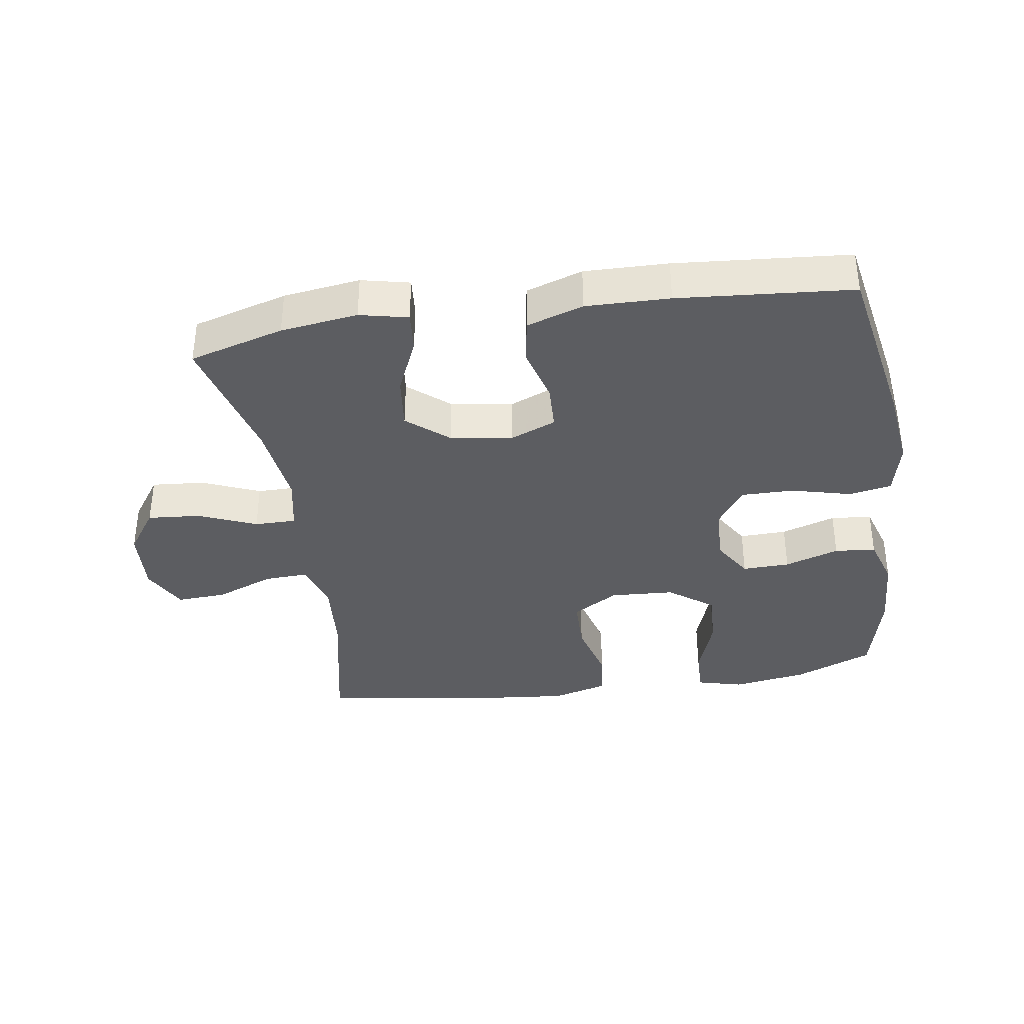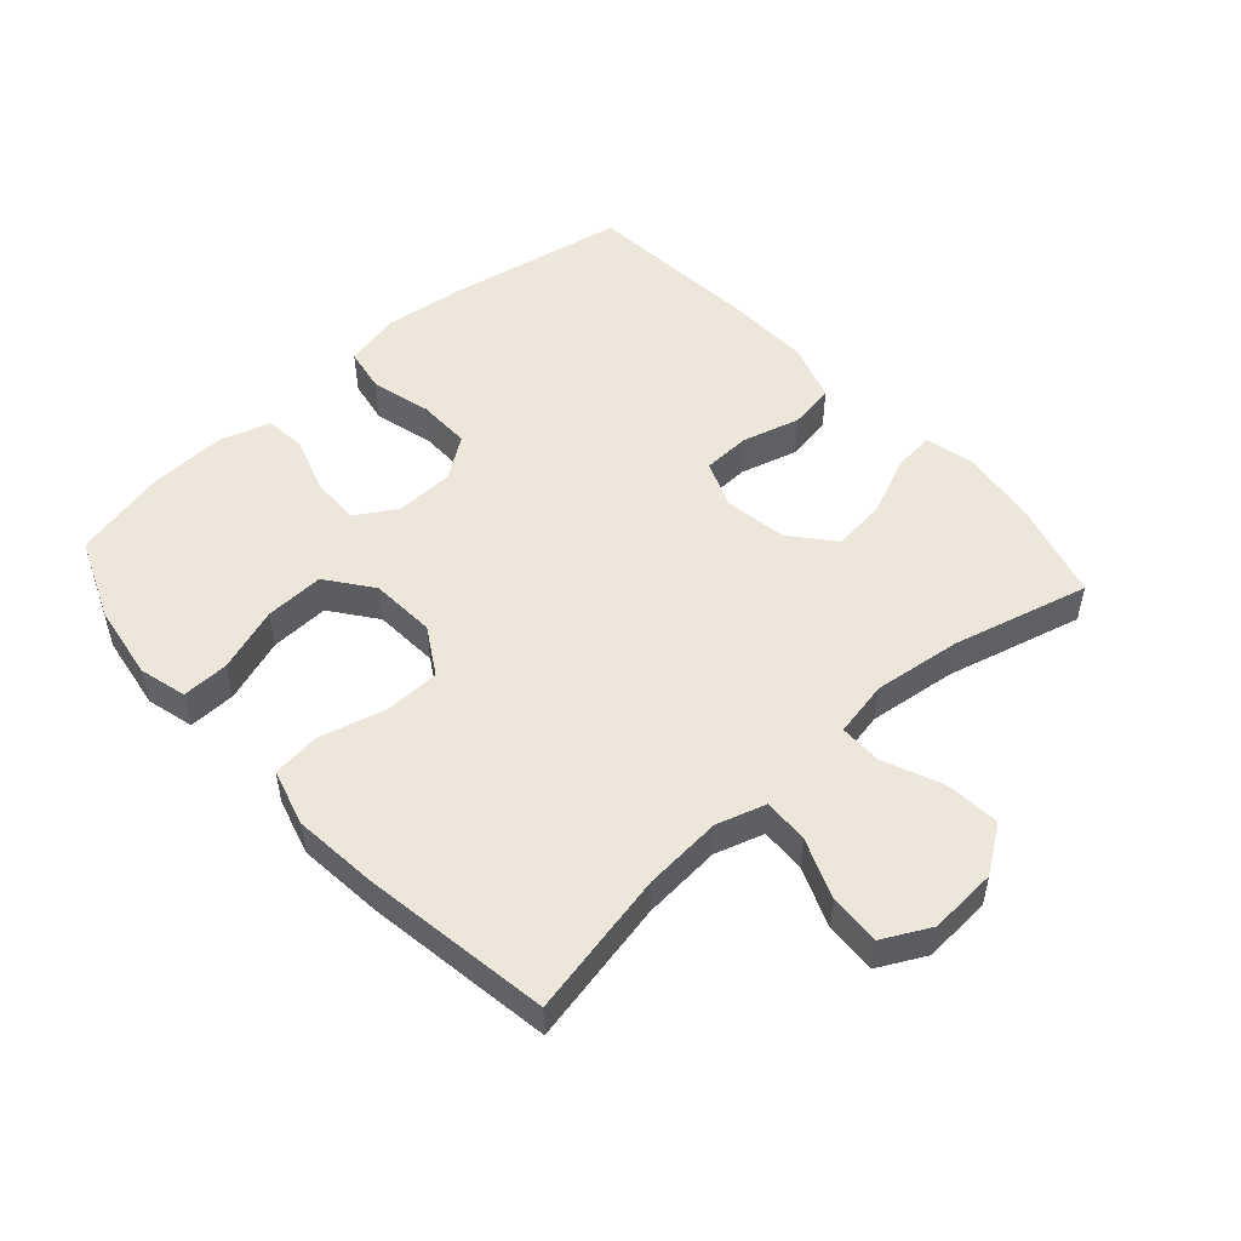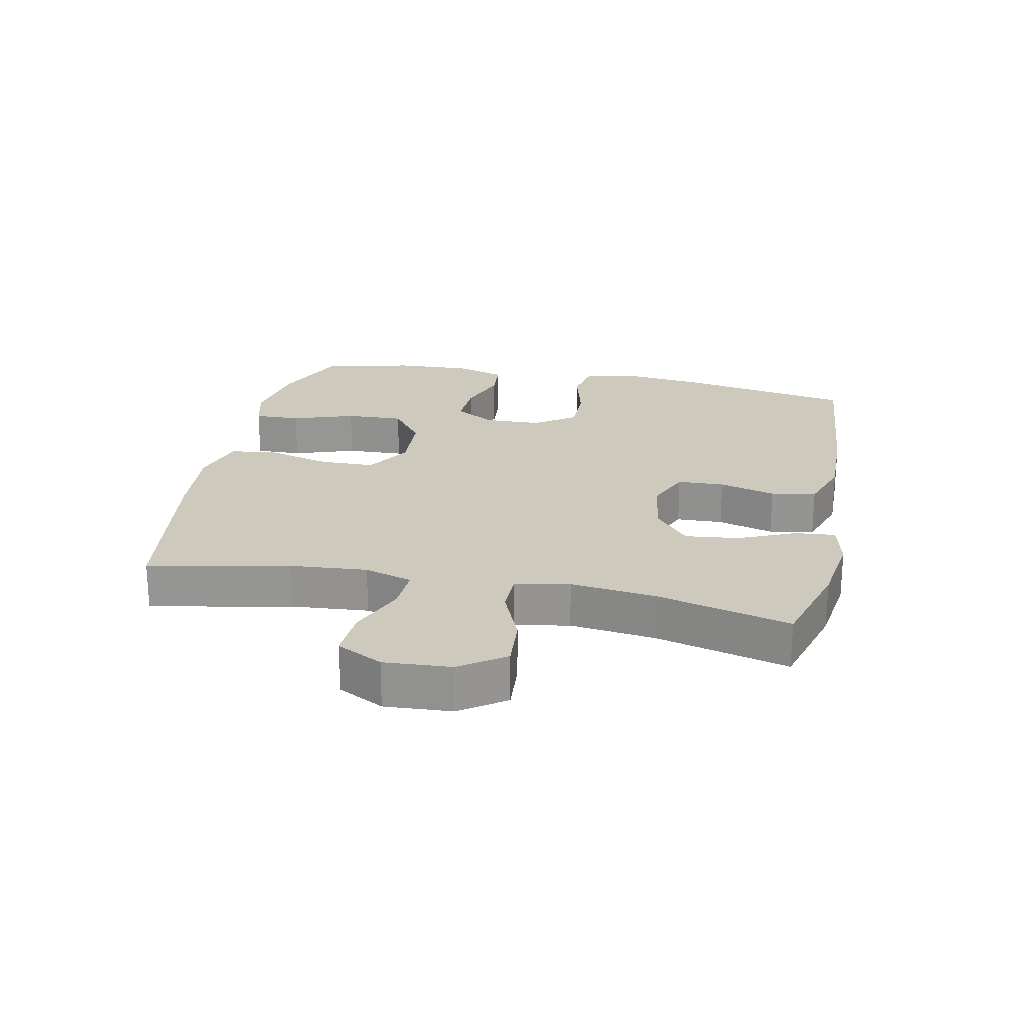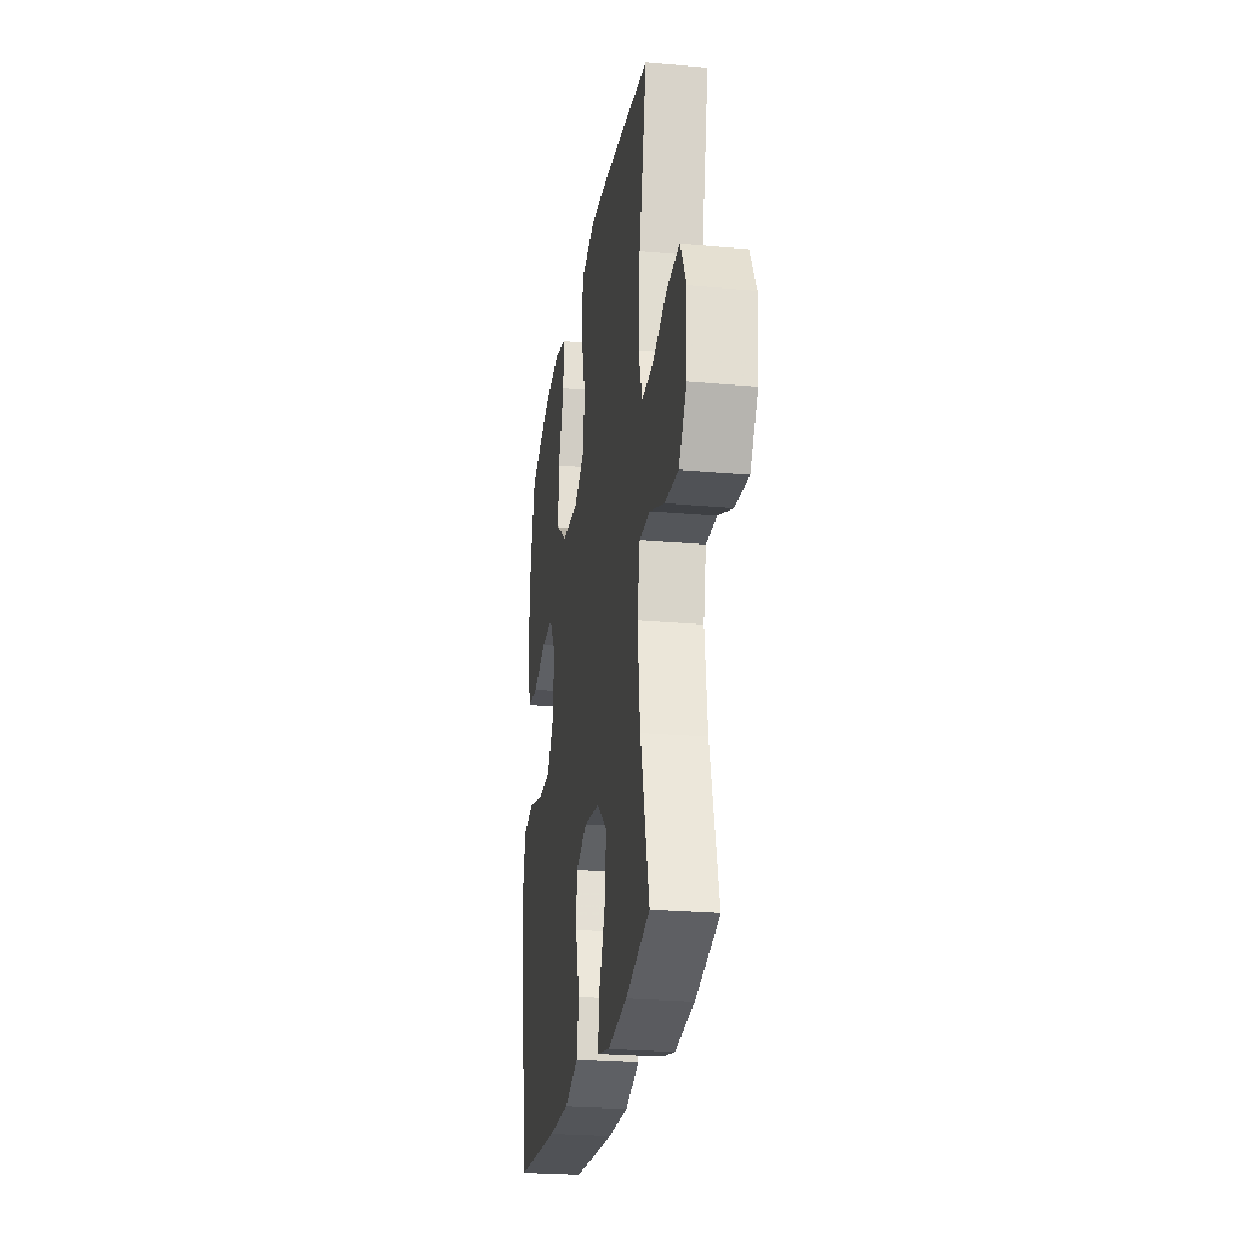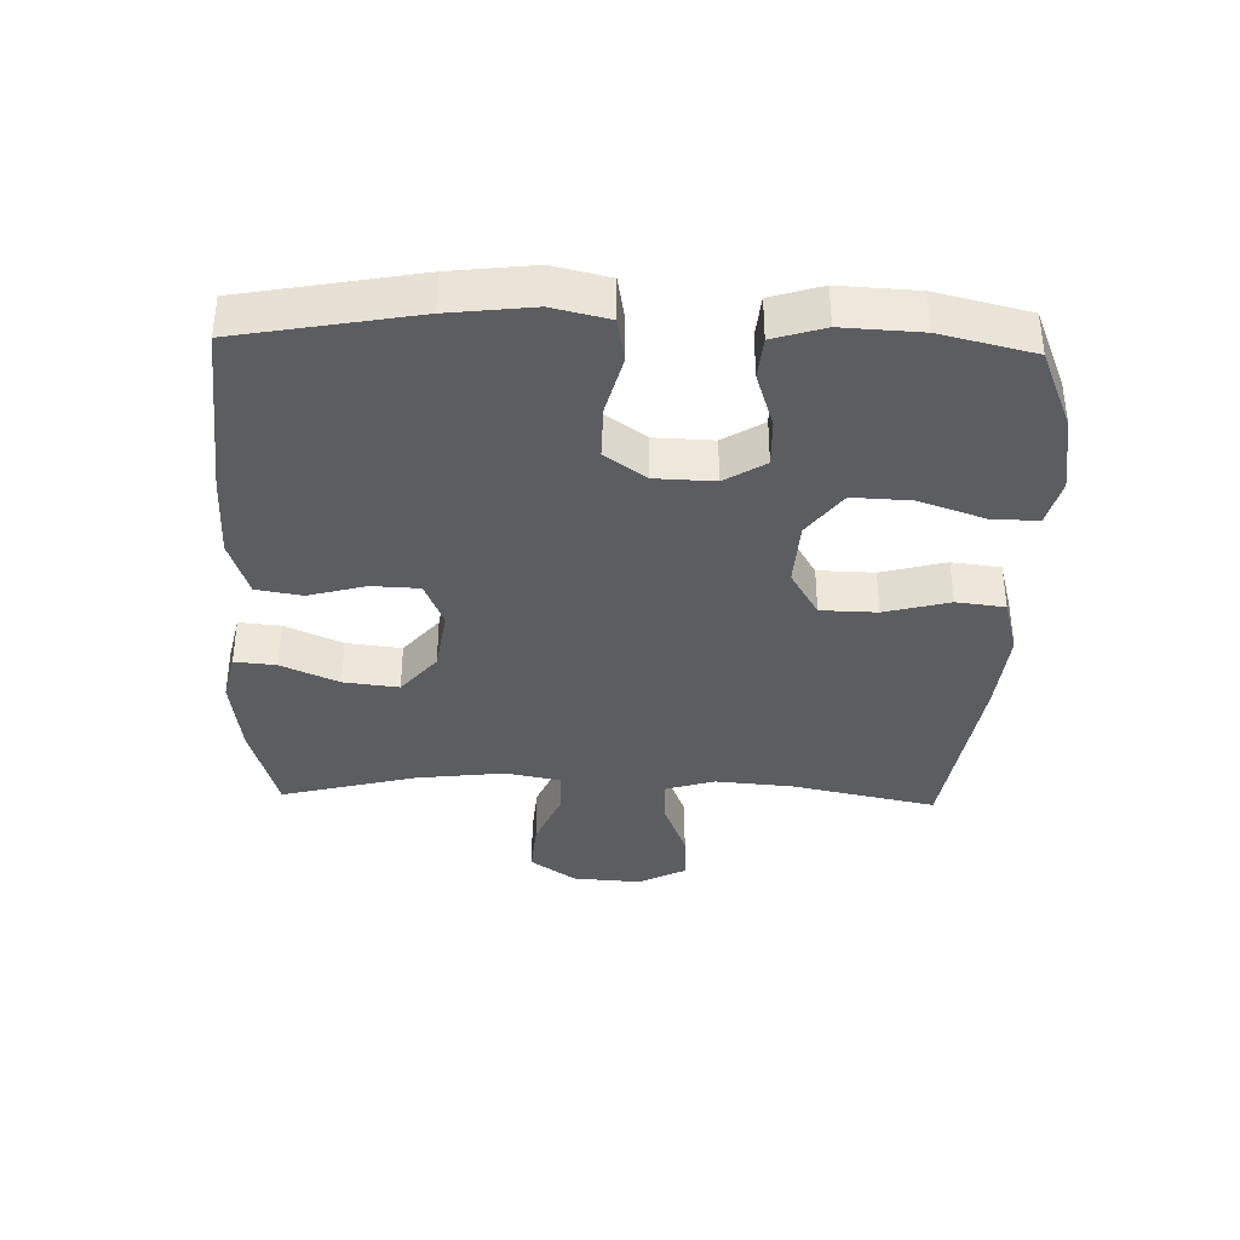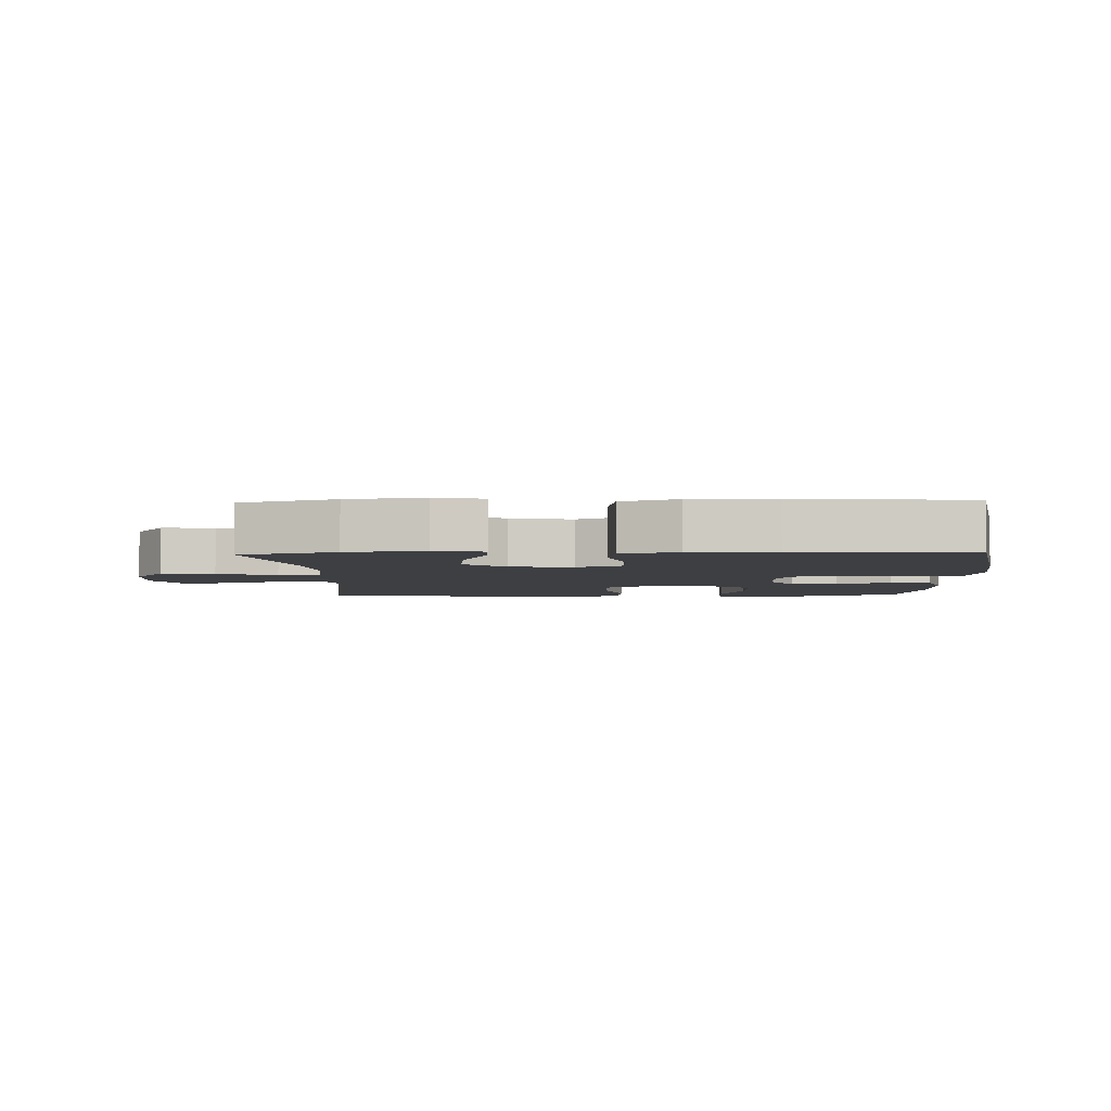
<metadata>
{"format":"obj","ext":"obj","renderer":"f3d","projection":"perspective","resolution":1024,"background":"white","views":[{"elev":-36.5,"azim":-171.2,"up":"+Y"},{"elev":51.3,"azim":48.2,"up":"+Y"},{"elev":22.7,"azim":101.9,"up":"+Y"},{"elev":-25.6,"azim":81.3,"up":"+Z"},{"elev":-37.2,"azim":-91.7,"up":"+Y"},{"elev":-4.2,"azim":-177.8,"up":"+Y"}]}
</metadata>
<code>
v -0.5 0.07 0.5
v -0.376 0.07 0.551
v -0.26 0.07 0.569
v -0.188 0.07 0.55
v -0.19 0.07 0.478
v -0.224 0.07 0.38
v -0.228 0.07 0.29
v -0.159 0.07 0.238
v -0.059 0.07 0.232
v 0.013 0.07 0.275
v 0.015 0.07 0.361
v -0.011 0.07 0.46
v -0.002 0.07 0.534
v 0.085 0.07 0.558
v 0.214 0.07 0.545
v 0.5 0.07 0.5
v 0.454 0.07 0.28
v 0.444 0.07 0.16
v 0.467 0.07 0.085
v 0.536 0.07 0.088
v 0.627 0.07 0.124
v 0.705 0.07 0.128
v 0.742 0.07 0.056
v 0.735 0.07 -0.048
v 0.686 0.07 -0.118
v 0.603 0.07 -0.111
v 0.513 0.07 -0.073
v 0.448 0.07 -0.073
v 0.431 0.07 -0.158
v 0.447 0.07 -0.292
v 0.5 0.07 -0.5
v 0.352 0.07 -0.542
v 0.232 0.07 -0.558
v 0.157 0.07 -0.541
v 0.163 0.07 -0.478
v 0.202 0.07 -0.39
v 0.212 0.07 -0.306
v 0.148 0.07 -0.252
v 0.051 0.07 -0.237
v -0.02 0.07 -0.266
v -0.023 0.07 -0.339
v 0.001 0.07 -0.427
v -0.011 0.07 -0.497
v -0.099 0.07 -0.526
v -0.229 0.07 -0.523
v -0.5 0.07 -0.5
v -0.549 0.07 -0.231
v -0.564 0.07 -0.103
v -0.544 0.07 -0.017
v -0.477 0.07 -0.005
v -0.385 0.07 -0.029
v -0.303 0.07 -0.03
v -0.258 0.07 0.033
v -0.255 0.07 0.123
v -0.293 0.07 0.185
v -0.367 0.07 0.183
v -0.452 0.07 0.155
v -0.516 0.07 0.161
v -0.54 0.07 0.239
v -0.534 0.07 0.358
v -0.5 0 0.5
v -0.376 0 0.551
v -0.26 0 0.569
v -0.188 0 0.55
v -0.19 0 0.478
v -0.224 0 0.38
v -0.228 0 0.29
v -0.159 0 0.238
v -0.059 0 0.232
v 0.013 0 0.275
v 0.015 0 0.361
v -0.011 0 0.46
v -0.002 0 0.534
v 0.085 0 0.558
v 0.214 0 0.545
v 0.5 0 0.5
v 0.454 0 0.28
v 0.444 0 0.16
v 0.467 0 0.085
v 0.536 0 0.088
v 0.627 0 0.124
v 0.705 0 0.128
v 0.742 0 0.056
v 0.735 0 -0.048
v 0.686 0 -0.118
v 0.603 0 -0.111
v 0.513 0 -0.073
v 0.448 0 -0.073
v 0.431 0 -0.158
v 0.447 0 -0.292
v 0.5 0 -0.5
v 0.352 0 -0.542
v 0.232 0 -0.558
v 0.157 0 -0.541
v 0.163 0 -0.478
v 0.202 0 -0.39
v 0.212 0 -0.306
v 0.148 0 -0.252
v 0.051 0 -0.237
v -0.02 0 -0.266
v -0.023 0 -0.339
v 0.001 0 -0.427
v -0.011 0 -0.497
v -0.099 0 -0.526
v -0.229 0 -0.523
v -0.5 0 -0.5
v -0.549 0 -0.231
v -0.564 0 -0.103
v -0.544 0 -0.017
v -0.477 0 -0.005
v -0.385 0 -0.029
v -0.303 0 -0.03
v -0.258 0 0.033
v -0.255 0 0.123
v -0.293 0 0.185
v -0.367 0 0.183
v -0.452 0 0.155
v -0.516 0 0.161
v -0.54 0 0.239
v -0.534 0 0.358
f 4 5 6
f 3 4 6
f 2 3 6
f 1 2 6
f 60 1 6
f 59 60 6
f 58 59 6
f 57 58 6
f 56 57 6
f 55 56 6 7
f 54 55 7 8
f 53 54 8 9
f 52 53 9 10
f 49 50 51
f 48 49 51
f 47 48 51
f 46 47 51
f 45 46 51
f 44 45 51
f 43 44 51
f 42 43 51
f 41 42 51
f 40 41 51 52
f 39 40 52 10
f 34 35 36
f 33 34 36
f 32 33 36
f 31 32 36
f 30 31 36
f 29 30 36 37
f 28 29 37 38
f 25 26 27
f 24 25 27
f 23 24 27
f 22 23 27
f 21 22 27
f 20 21 27
f 19 20 27 28
f 39 10 11
f 38 39 11
f 28 38 11
f 19 28 11
f 18 19 11
f 13 14 15
f 12 13 15
f 11 12 15
f 18 11 15
f 17 18 15
f 15 16 17
f 66 65 64
f 66 64 63
f 66 63 62
f 66 62 61
f 66 61 120
f 66 120 119
f 66 119 118
f 66 118 117
f 66 117 116
f 67 66 116 115
f 68 67 115 114
f 69 68 114 113
f 70 69 113 112
f 111 110 109
f 111 109 108
f 111 108 107
f 111 107 106
f 111 106 105
f 111 105 104
f 111 104 103
f 111 103 102
f 111 102 101
f 112 111 101 100
f 70 112 100 99
f 96 95 94
f 96 94 93
f 96 93 92
f 96 92 91
f 96 91 90
f 97 96 90 89
f 98 97 89 88
f 87 86 85
f 87 85 84
f 87 84 83
f 87 83 82
f 87 82 81
f 87 81 80
f 88 87 80 79
f 71 70 99
f 71 99 98
f 71 98 88
f 71 88 79
f 71 79 78
f 75 74 73
f 75 73 72
f 75 72 71
f 75 71 78
f 75 78 77
f 77 76 75
f 1 61 62 2
f 2 62 63 3
f 3 63 64 4
f 4 64 65 5
f 5 65 66 6
f 6 66 67 7
f 7 67 68 8
f 8 68 69 9
f 9 69 70 10
f 10 70 71 11
f 11 71 72 12
f 12 72 73 13
f 13 73 74 14
f 14 74 75 15
f 15 75 76 16
f 16 76 77 17
f 17 77 78 18
f 18 78 79 19
f 19 79 80 20
f 20 80 81 21
f 21 81 82 22
f 22 82 83 23
f 23 83 84 24
f 24 84 85 25
f 25 85 86 26
f 26 86 87 27
f 27 87 88 28
f 28 88 89 29
f 29 89 90 30
f 30 90 91 31
f 31 91 92 32
f 32 92 93 33
f 33 93 94 34
f 34 94 95 35
f 35 95 96 36
f 36 96 97 37
f 37 97 98 38
f 38 98 99 39
f 39 99 100 40
f 40 100 101 41
f 41 101 102 42
f 42 102 103 43
f 43 103 104 44
f 44 104 105 45
f 45 105 106 46
f 46 106 107 47
f 47 107 108 48
f 48 108 109 49
f 49 109 110 50
f 50 110 111 51
f 51 111 112 52
f 52 112 113 53
f 53 113 114 54
f 54 114 115 55
f 55 115 116 56
f 56 116 117 57
f 57 117 118 58
f 58 118 119 59
f 59 119 120 60
f 60 120 61 1

</code>
